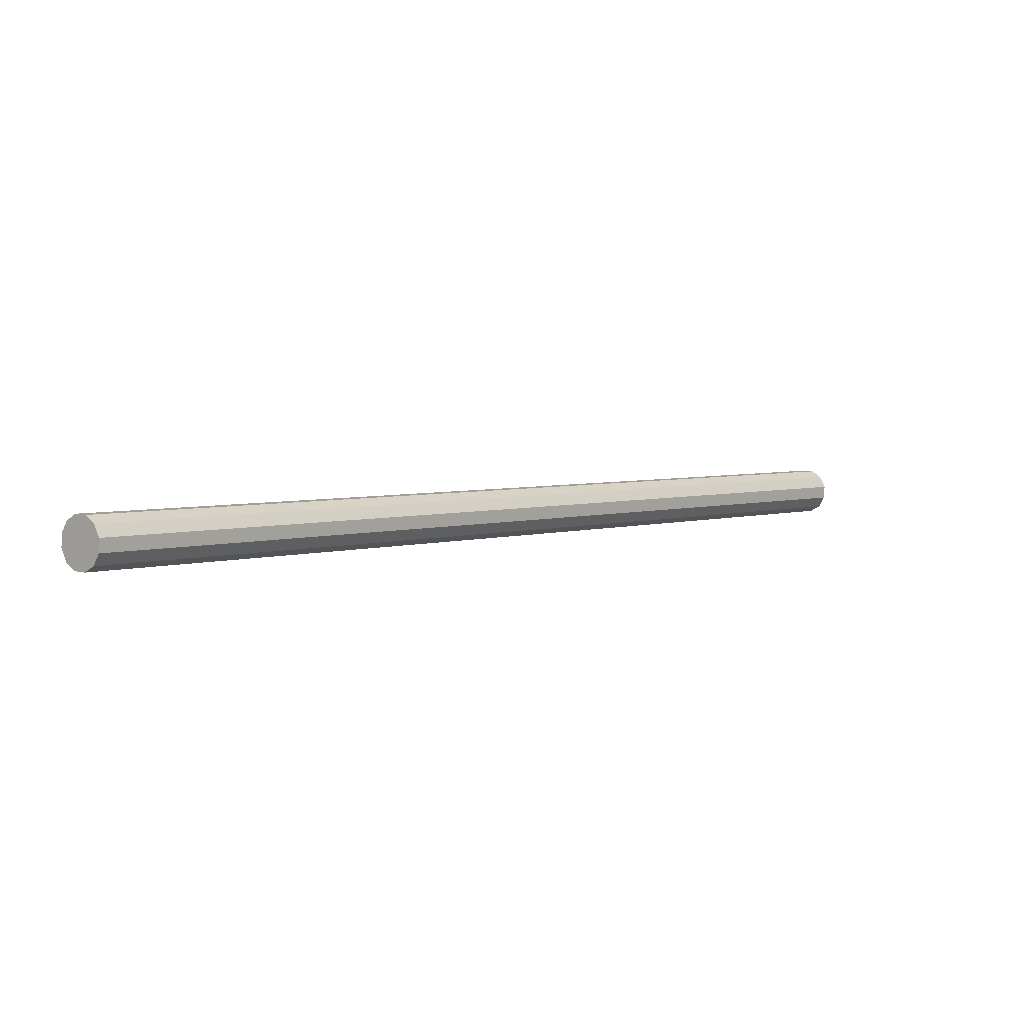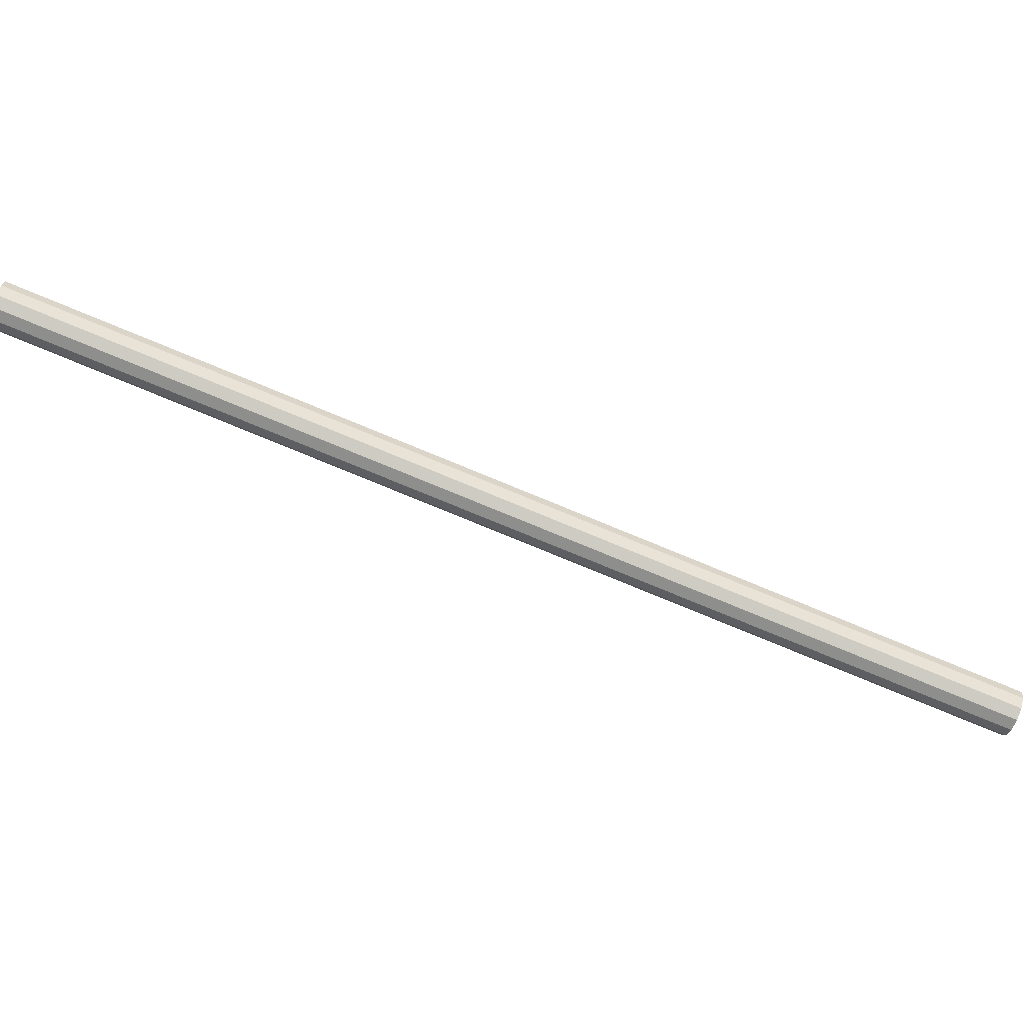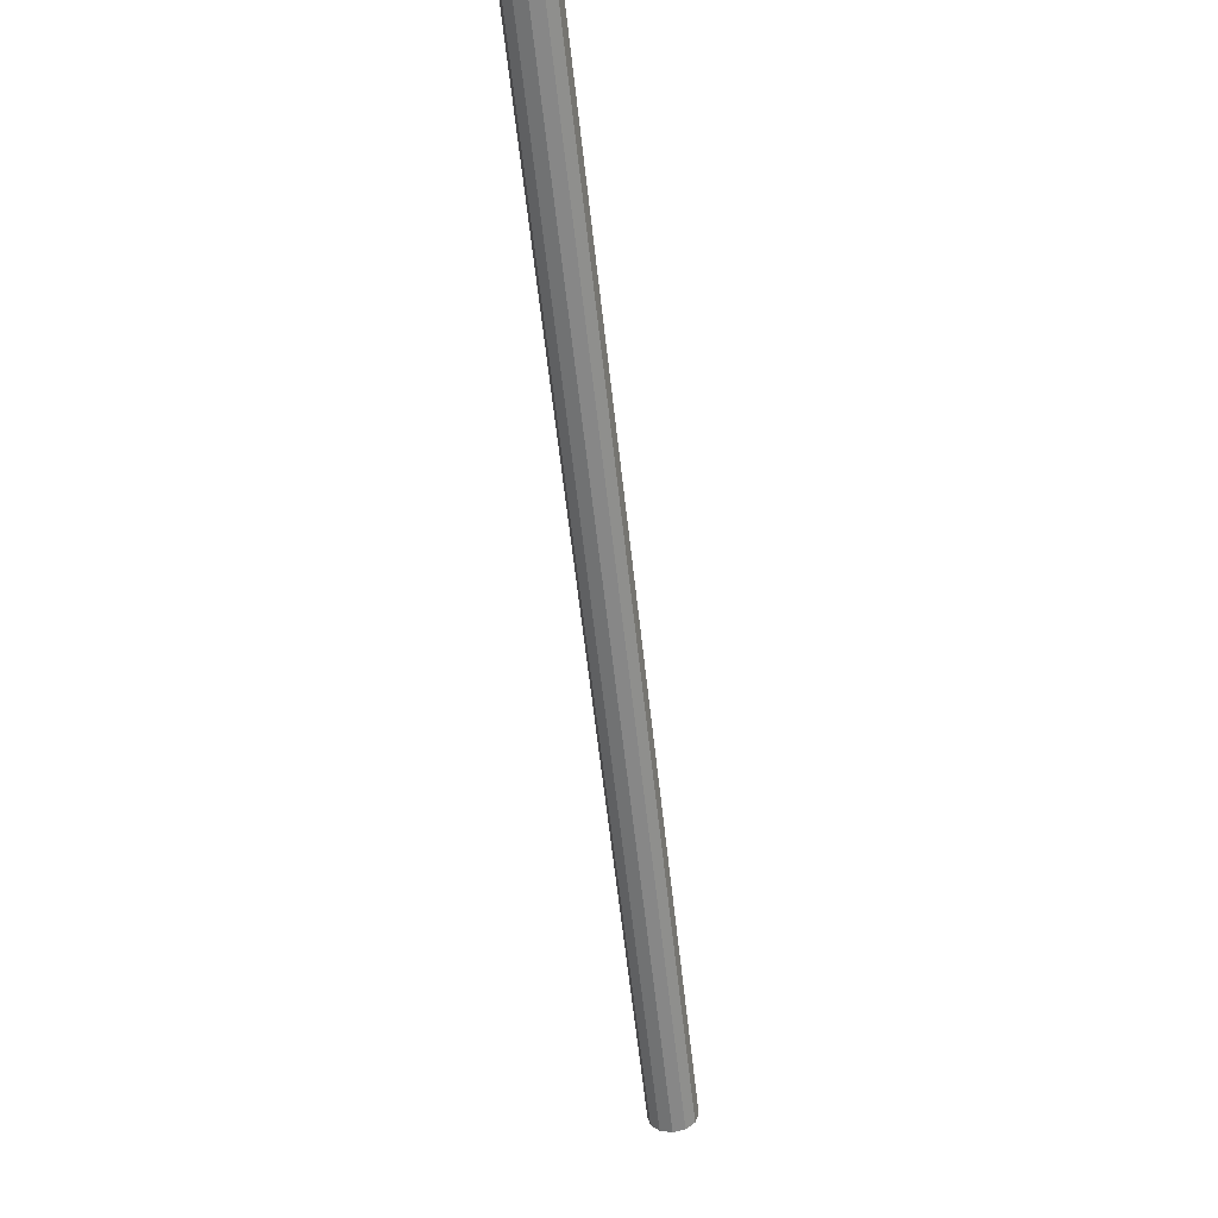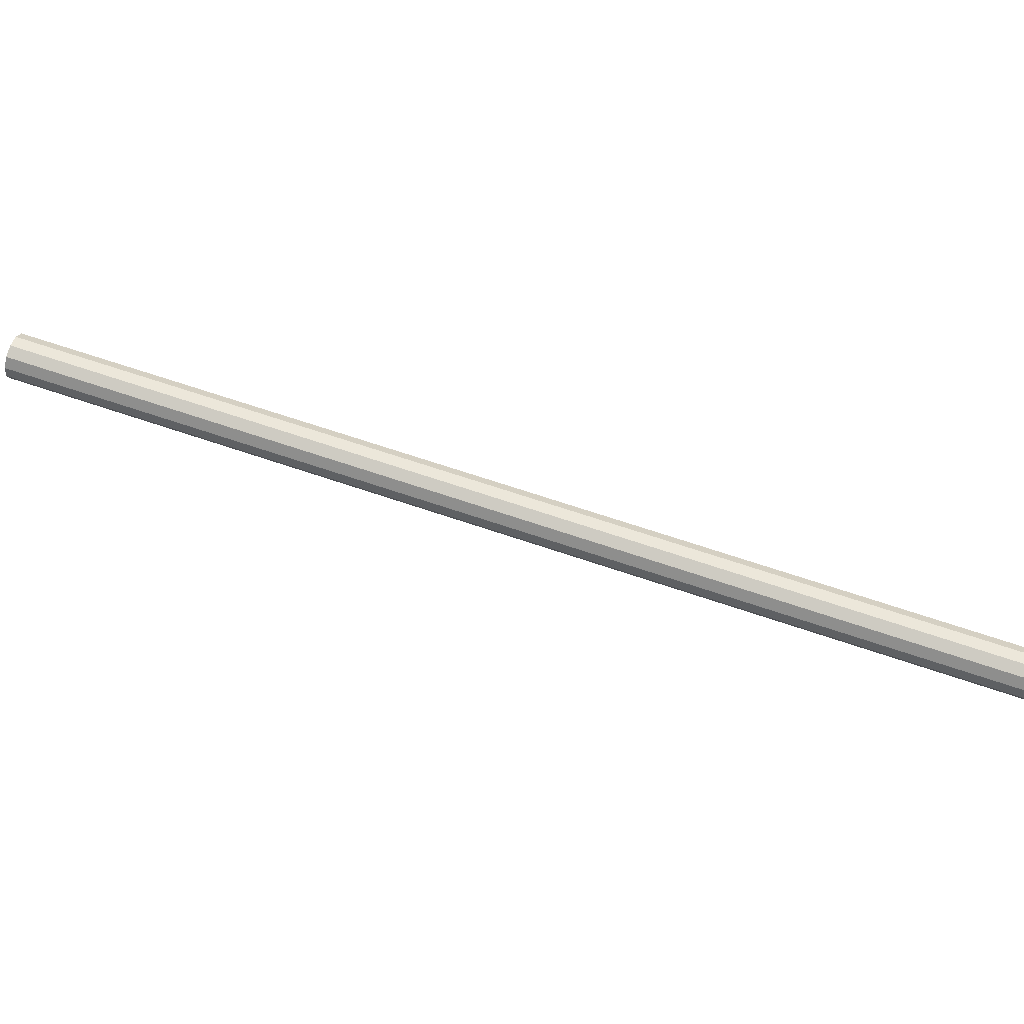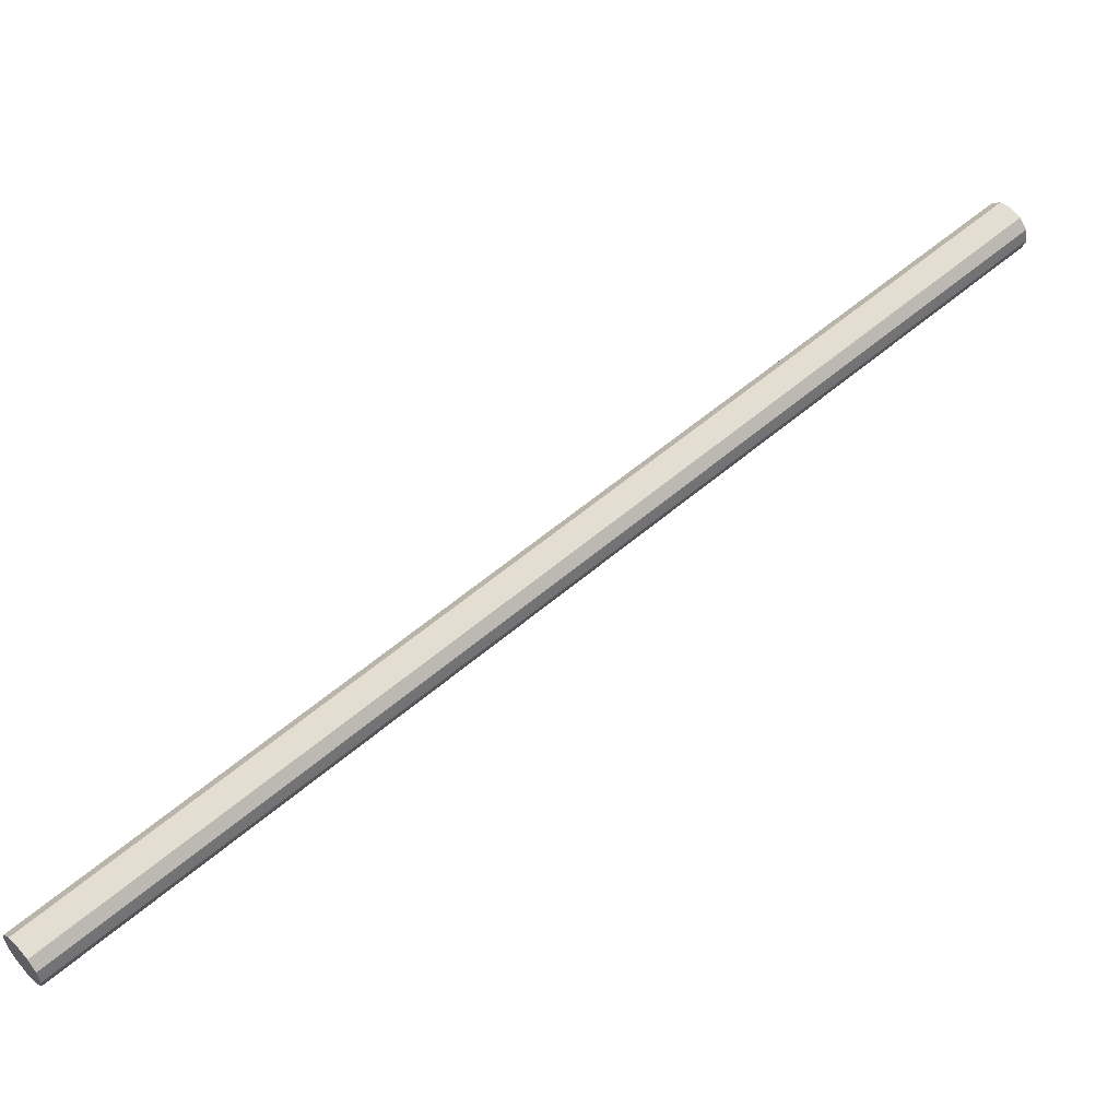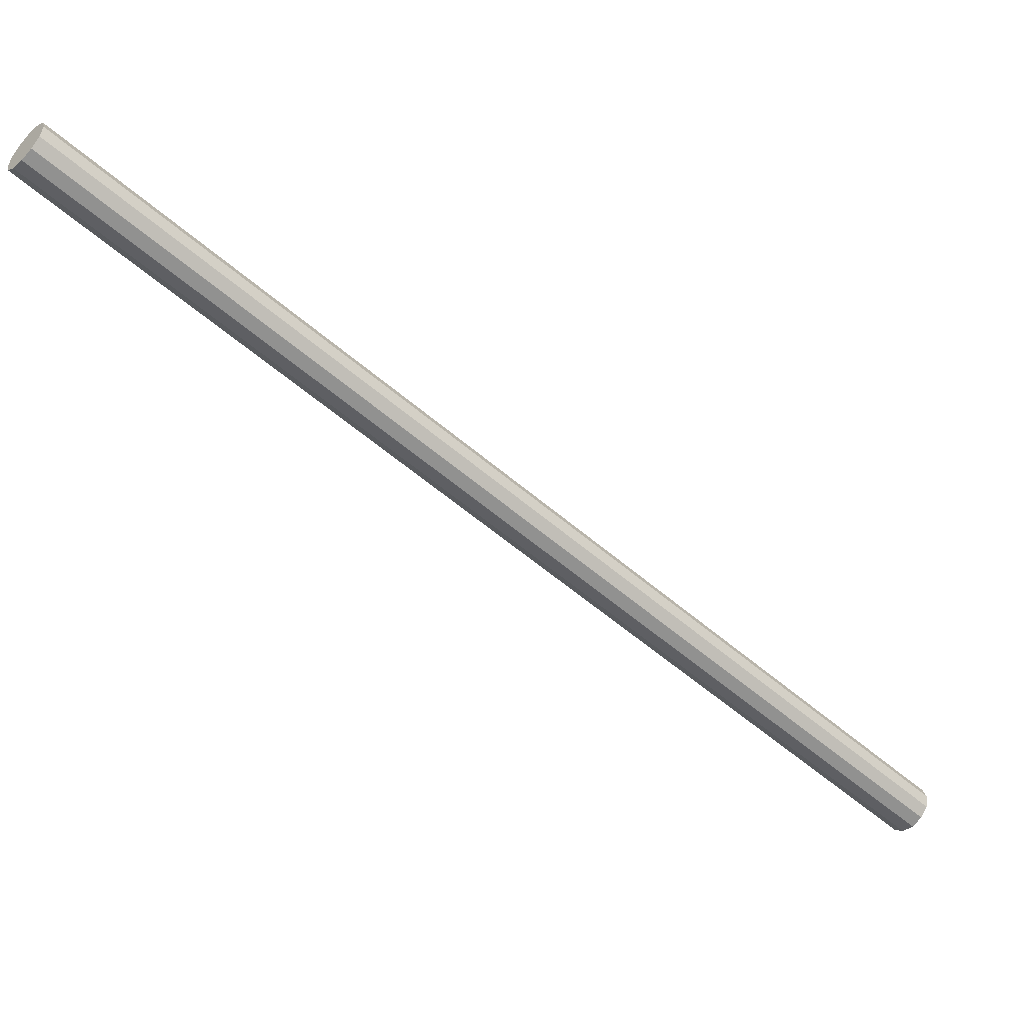
<metadata>
{"format":"obj","ext":"obj","renderer":"f3d","projection":"perspective","resolution":1024,"background":"white","views":[{"elev":29.4,"azim":-2.6,"up":"+Z"},{"elev":-17.9,"azim":34.0,"up":"+Z"},{"elev":-41.1,"azim":-38.7,"up":"+Z"},{"elev":-22.3,"azim":47.0,"up":"+Z"},{"elev":-42.3,"azim":34.2,"up":"+Y"},{"elev":21.7,"azim":-167.5,"up":"+Y"}]}
</metadata>
<code>
v 0 0 1.287
v 0.00832 -0.008438 1.287
v -0.35 -0.3618 1.467
v -0.3583 -0.3533 1.467
v 0.008624 -0.005908 1.293
v -0.3497 -0.3592 1.473
v 0.006618 -0.001795 1.297
v -0.3517 -0.3551 1.477
v 0.002838 0.002798 1.299
v -0.3555 -0.3505 1.478
v -0.001702 0.006642 1.297
v -0.36 -0.3467 1.477
v -0.005786 0.008707 1.293
v -0.3641 -0.3446 1.473
v -0.00832 0.008438 1.287
v -0.3667 -0.3449 1.467
v -0.008624 0.005908 1.282
v -0.367 -0.3474 1.462
v -0.006618 0.001795 1.278
v -0.365 -0.3515 1.457
v -0.002838 -0.002798 1.276
v -0.3612 -0.3561 1.456
v 0.001702 -0.006642 1.278
v -0.3566 -0.36 1.457
v 0.005786 -0.008707 1.282
v -0.3526 -0.362 1.462
f 2 1 5
f 2 5 3
f 3 5 6
f 3 6 4
f 5 1 7
f 5 7 6
f 6 7 8
f 6 8 4
f 7 1 9
f 7 9 8
f 8 9 10
f 8 10 4
f 9 1 11
f 9 11 10
f 10 11 12
f 10 12 4
f 11 1 13
f 11 13 12
f 12 13 14
f 12 14 4
f 13 1 15
f 13 15 14
f 14 15 16
f 14 16 4
f 15 1 17
f 15 17 16
f 16 17 18
f 16 18 4
f 17 1 19
f 17 19 18
f 18 19 20
f 18 20 4
f 19 1 21
f 19 21 20
f 20 21 22
f 20 22 4
f 21 1 23
f 21 23 22
f 22 23 24
f 22 24 4
f 23 1 25
f 23 25 24
f 24 25 26
f 24 26 4
f 25 1 2
f 25 2 26
f 26 2 3
f 26 3 4

</code>
